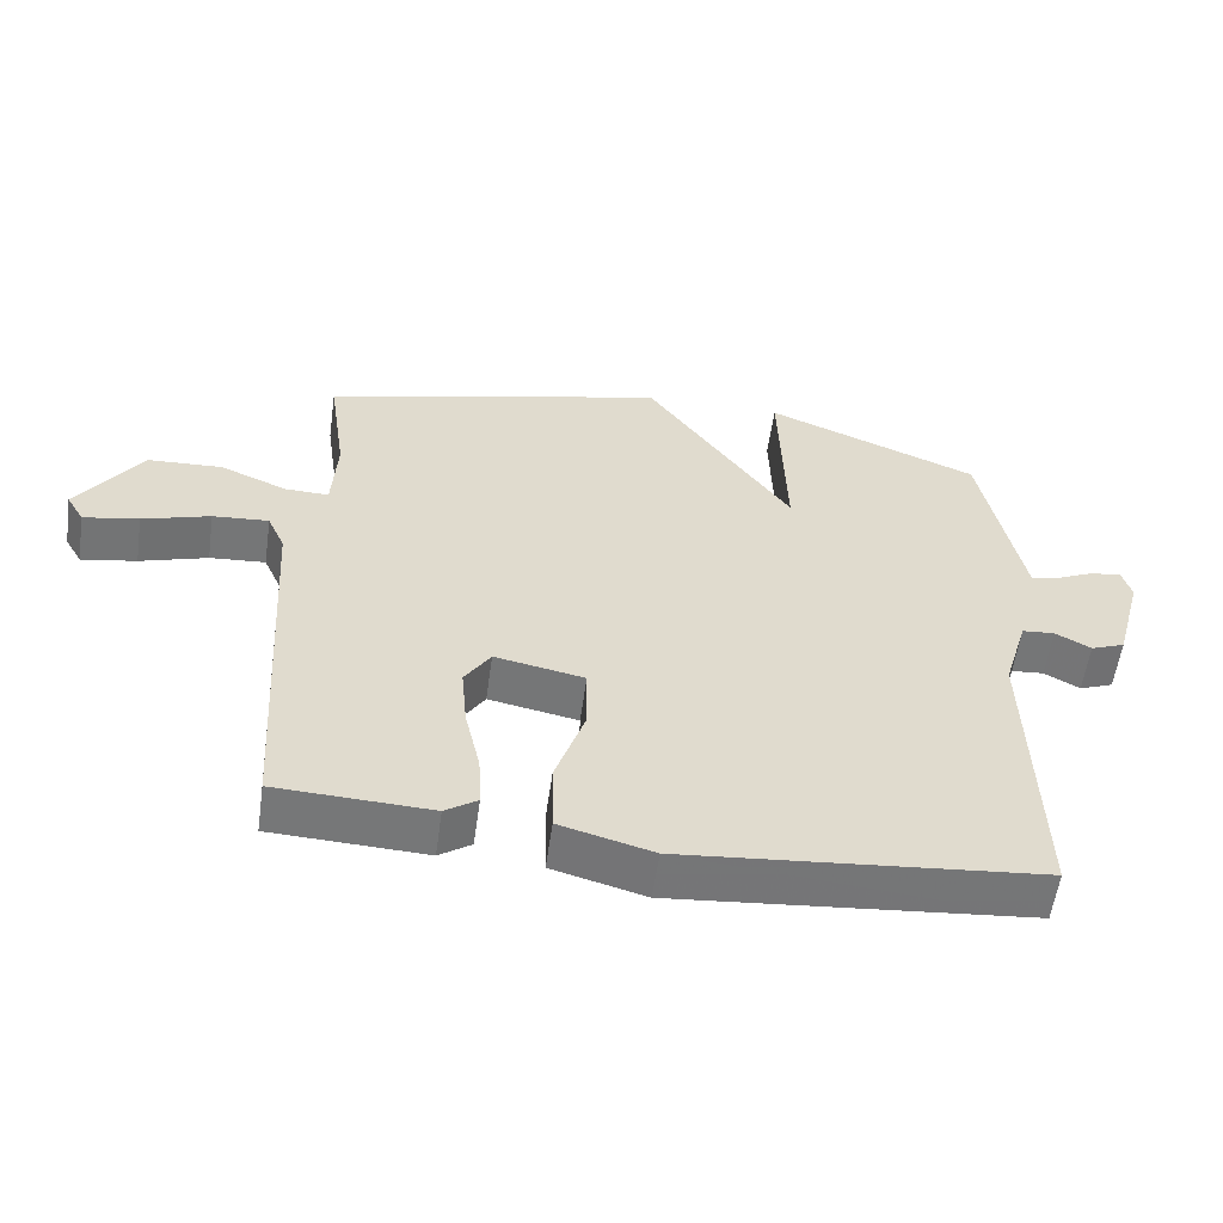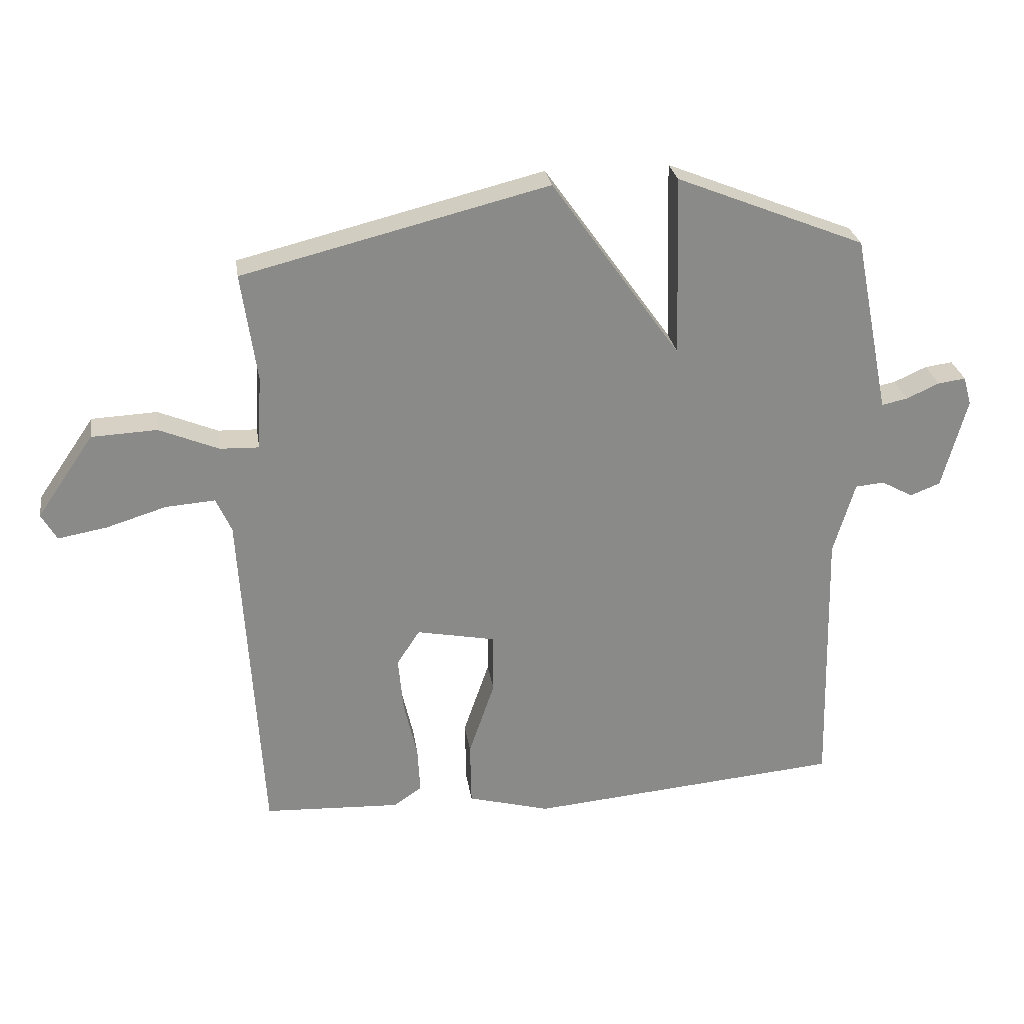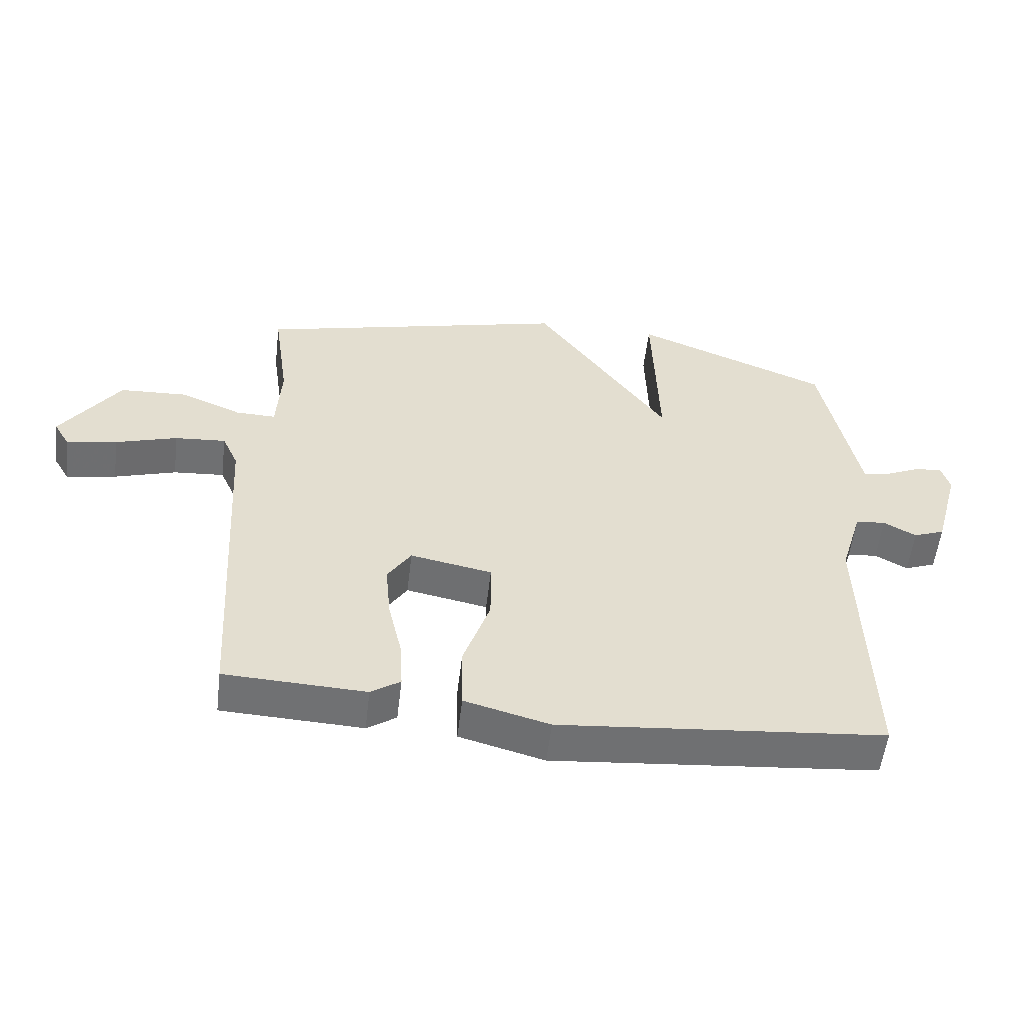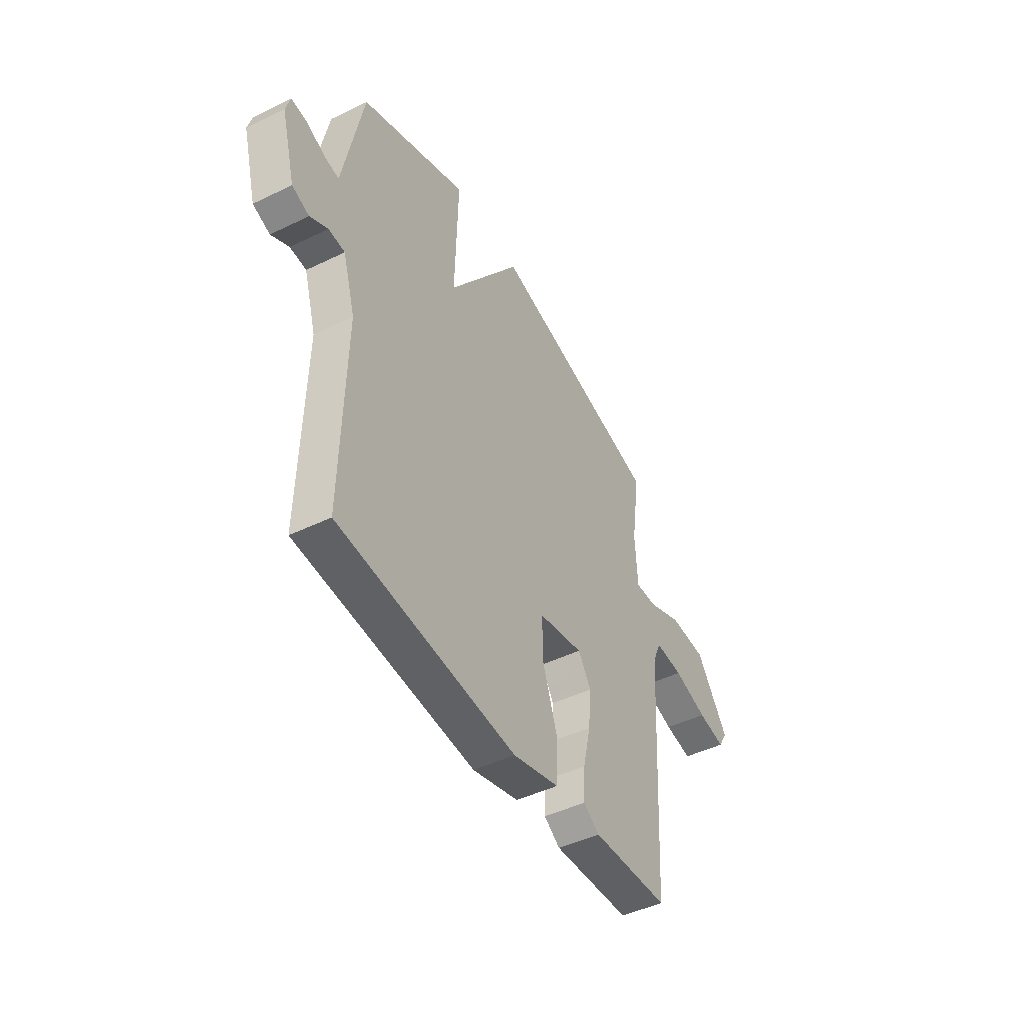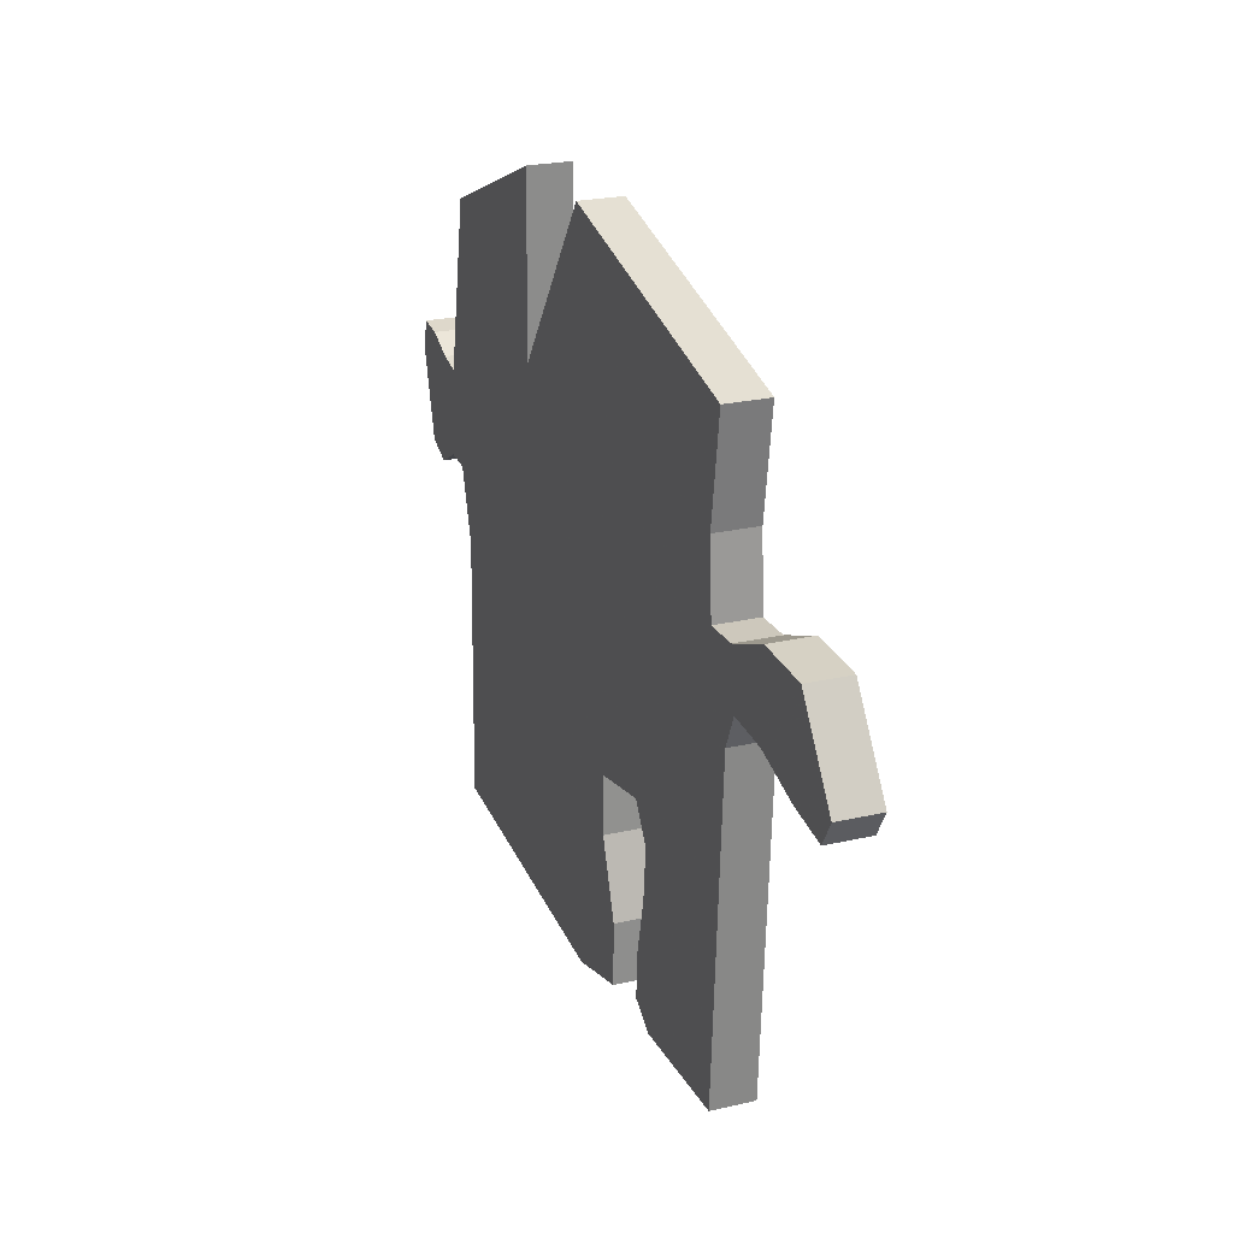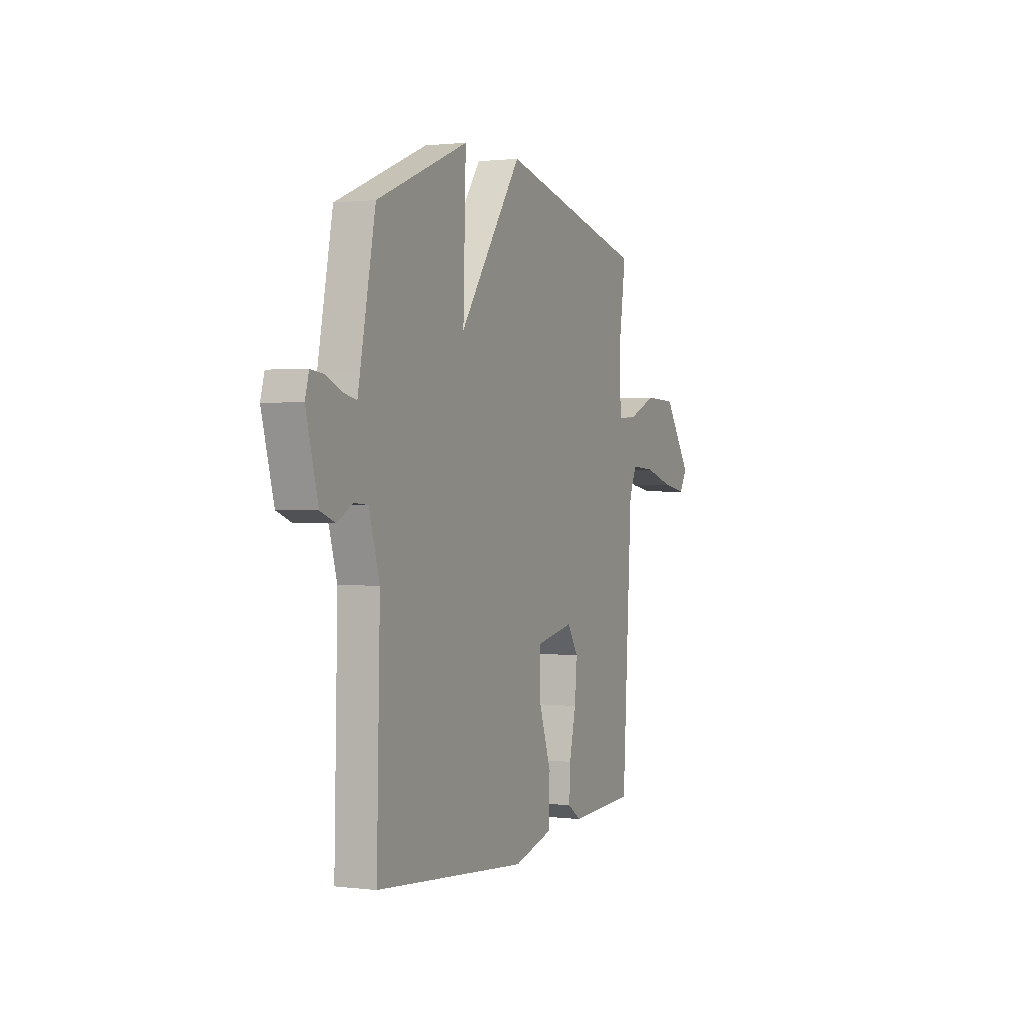
<metadata>
{"format":"obj","ext":"obj","renderer":"f3d","projection":"perspective","resolution":1024,"background":"white","views":[{"elev":-57.0,"azim":172.0,"up":"+Z"},{"elev":27.0,"azim":171.4,"up":"+Z"},{"elev":-55.1,"azim":173.2,"up":"+Z"},{"elev":-46.0,"azim":-60.9,"up":"+Z"},{"elev":23.9,"azim":69.0,"up":"+Z"},{"elev":1.2,"azim":-66.1,"up":"+Z"}]}
</metadata>
<code>
v -0.5 0.07 0.5
v -0.194 0.07 0.623
v -0.203 0.07 0.329
v 0.006 0.07 0.623
v 0.5 0.07 0.5
v 0.475 0.07 0.325
v 0.482 0.07 0.205
v 0.545 0.07 0.207
v 0.641 0.07 0.247
v 0.747 0.07 0.242
v 0.839 0.07 0.108
v 0.814 0.07 0.065
v 0.735 0.07 0.079
v 0.638 0.07 0.109
v 0.558 0.07 0.115
v 0.533 0.07 0.059
v 0.5 0.07 -0.5
v 0.279 0.07 -0.51
v 0.233 0.07 -0.479
v 0.237 0.07 -0.403
v 0.259 0.07 -0.307
v 0.267 0.07 -0.218
v 0.23 0.07 -0.161
v 0.102 0.07 -0.186
v 0.102 0.07 -0.283
v 0.144 0.07 -0.406
v 0.142 0.07 -0.51
v 0.009 0.07 -0.546
v -0.5 0.07 -0.5
v -0.489 0.07 -0.058
v -0.524 0.07 0.06
v -0.571 0.07 0.064
v -0.622 0.07 0.036
v -0.671 0.07 0.055
v -0.711 0.07 0.203
v -0.698 0.07 0.249
v -0.653 0.07 0.243
v -0.6 0.07 0.219
v -0.558 0.07 0.21
v -0.55 0.07 0.249
v -0.5 0 0.5
v -0.194 0 0.623
v -0.203 0 0.329
v 0.006 0 0.623
v 0.5 0 0.5
v 0.475 0 0.325
v 0.482 0 0.205
v 0.545 0 0.207
v 0.641 0 0.247
v 0.747 0 0.242
v 0.839 0 0.108
v 0.814 0 0.065
v 0.735 0 0.079
v 0.638 0 0.109
v 0.558 0 0.115
v 0.533 0 0.059
v 0.5 0 -0.5
v 0.279 0 -0.51
v 0.233 0 -0.479
v 0.237 0 -0.403
v 0.259 0 -0.307
v 0.267 0 -0.218
v 0.23 0 -0.161
v 0.102 0 -0.186
v 0.102 0 -0.283
v 0.144 0 -0.406
v 0.142 0 -0.51
v 0.009 0 -0.546
v -0.5 0 -0.5
v -0.489 0 -0.058
v -0.524 0 0.06
v -0.571 0 0.064
v -0.622 0 0.036
v -0.671 0 0.055
v -0.711 0 0.203
v -0.698 0 0.249
v -0.653 0 0.243
v -0.6 0 0.219
v -0.558 0 0.21
v -0.55 0 0.249
f 36 37 38
f 35 36 38
f 34 35 38
f 33 34 38
f 32 33 38
f 31 32 38 39
f 30 31 39 40
f 28 29 30
f 27 28 30
f 26 27 30
f 25 26 30
f 30 40 1
f 25 30 1
f 24 25 1
f 19 20 21
f 18 19 21
f 17 18 21
f 16 17 21
f 15 16 21 22
f 12 13 14
f 11 12 14
f 10 11 14
f 9 10 14
f 8 9 14
f 7 8 14 15
f 3 4 5 6
f 3 6 7
f 1 2 3
f 23 24 1 3
f 7 15 22 23
f 3 7 23
f 78 77 76
f 78 76 75
f 78 75 74
f 78 74 73
f 78 73 72
f 79 78 72 71
f 80 79 71 70
f 70 69 68
f 70 68 67
f 70 67 66
f 70 66 65
f 41 80 70
f 41 70 65
f 41 65 64
f 61 60 59
f 61 59 58
f 61 58 57
f 61 57 56
f 62 61 56 55
f 54 53 52
f 54 52 51
f 54 51 50
f 54 50 49
f 54 49 48
f 55 54 48 47
f 46 45 44 43
f 47 46 43
f 43 42 41
f 43 41 64 63
f 63 62 55 47
f 63 47 43
f 1 41 42 2
f 2 42 43 3
f 3 43 44 4
f 4 44 45 5
f 5 45 46 6
f 6 46 47 7
f 7 47 48 8
f 8 48 49 9
f 9 49 50 10
f 10 50 51 11
f 11 51 52 12
f 12 52 53 13
f 13 53 54 14
f 14 54 55 15
f 15 55 56 16
f 16 56 57 17
f 17 57 58 18
f 18 58 59 19
f 19 59 60 20
f 20 60 61 21
f 21 61 62 22
f 22 62 63 23
f 23 63 64 24
f 24 64 65 25
f 25 65 66 26
f 26 66 67 27
f 27 67 68 28
f 28 68 69 29
f 29 69 70 30
f 30 70 71 31
f 31 71 72 32
f 32 72 73 33
f 33 73 74 34
f 34 74 75 35
f 35 75 76 36
f 36 76 77 37
f 37 77 78 38
f 38 78 79 39
f 39 79 80 40
f 40 80 41 1

</code>
